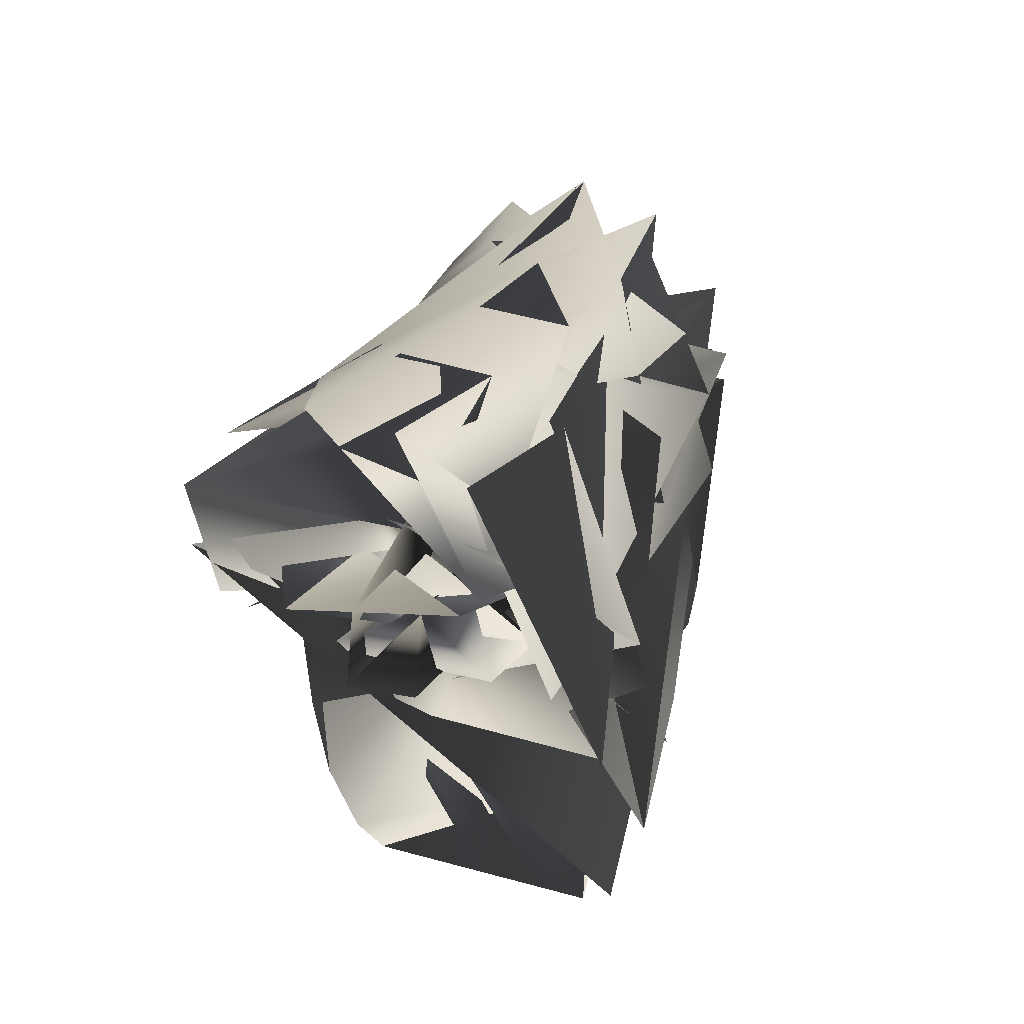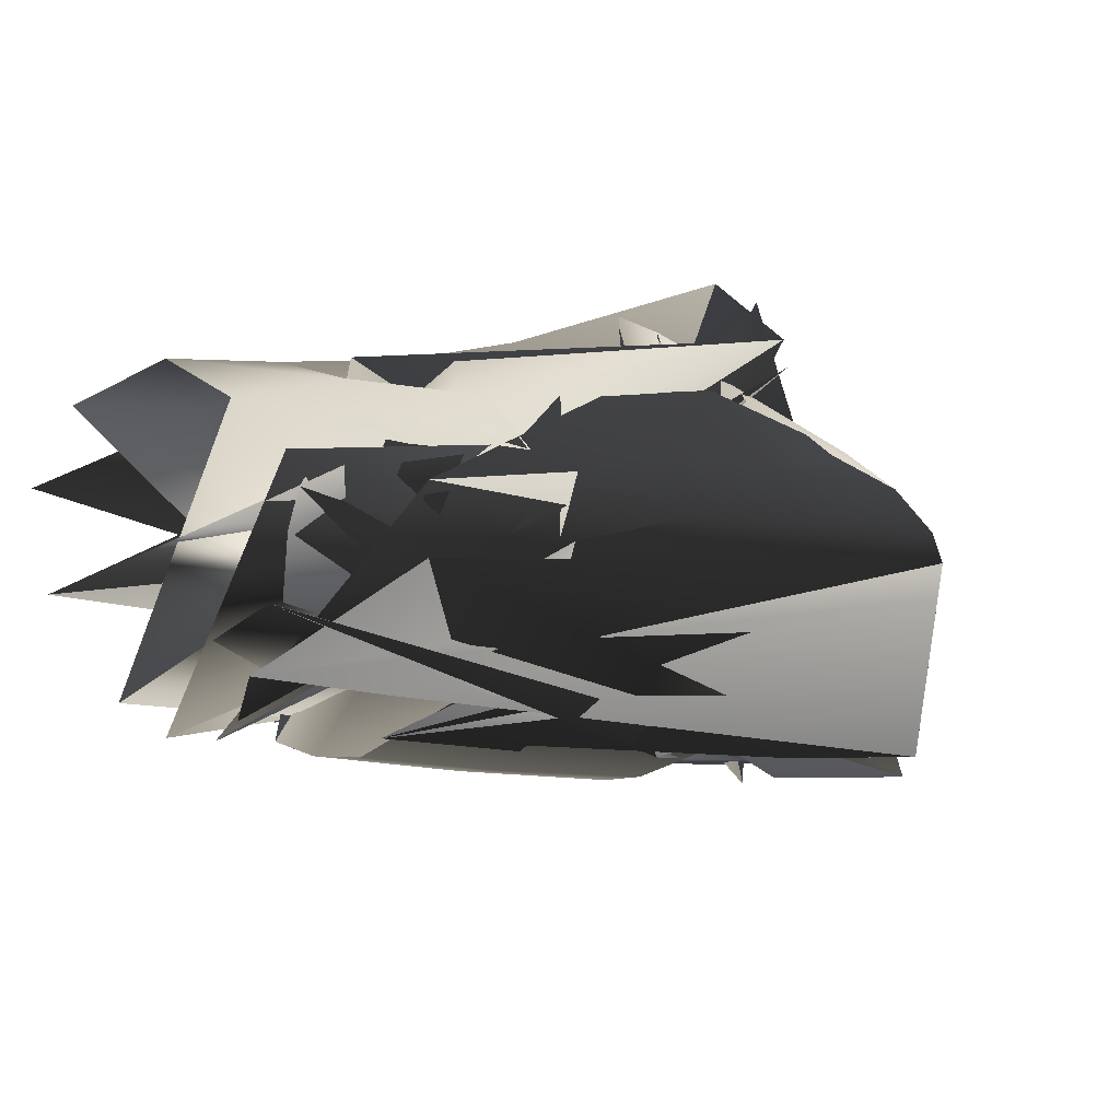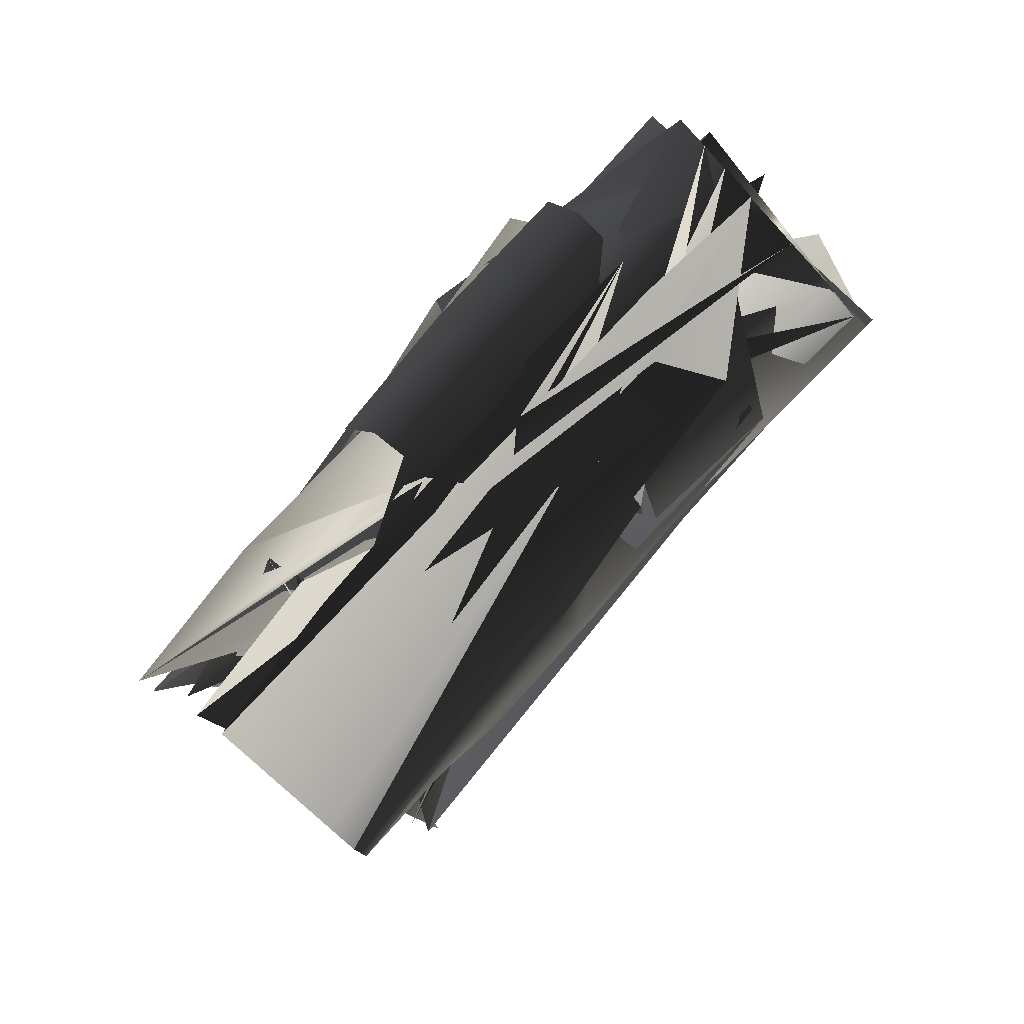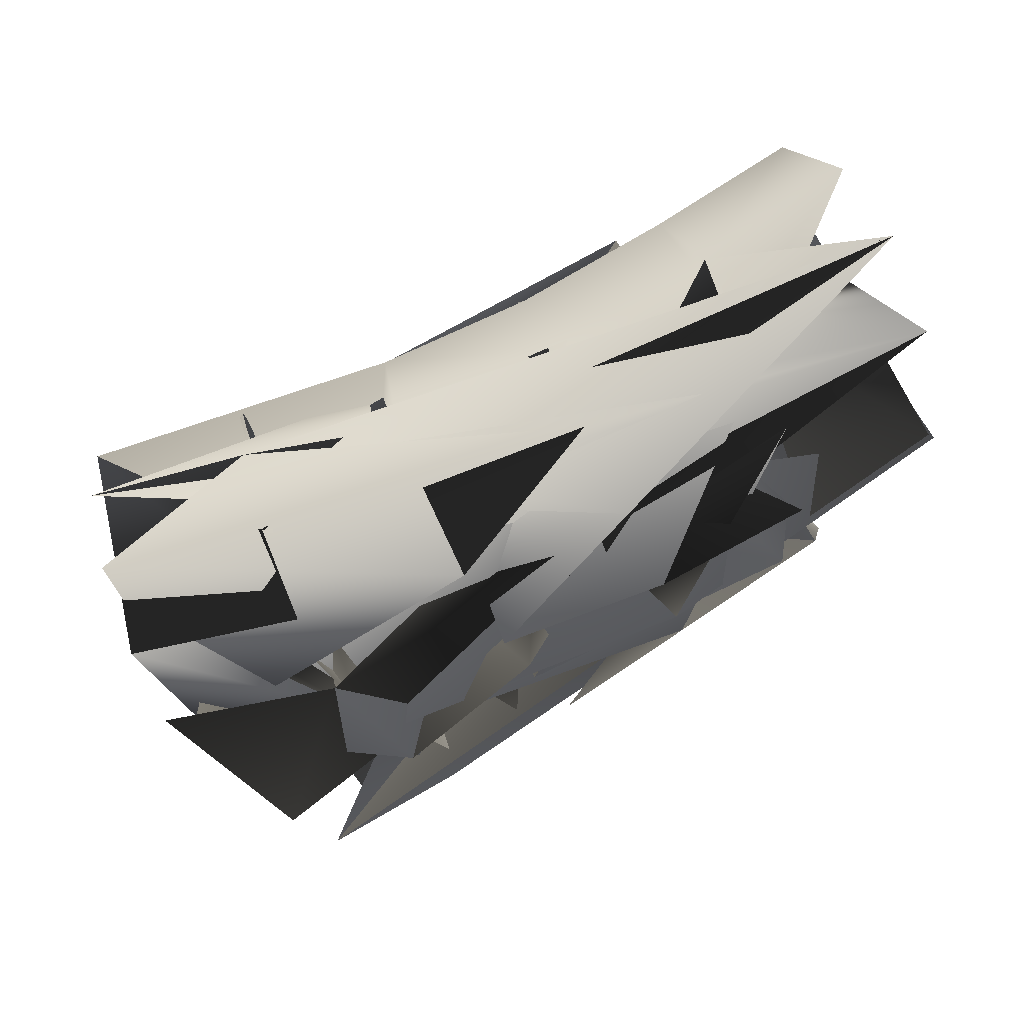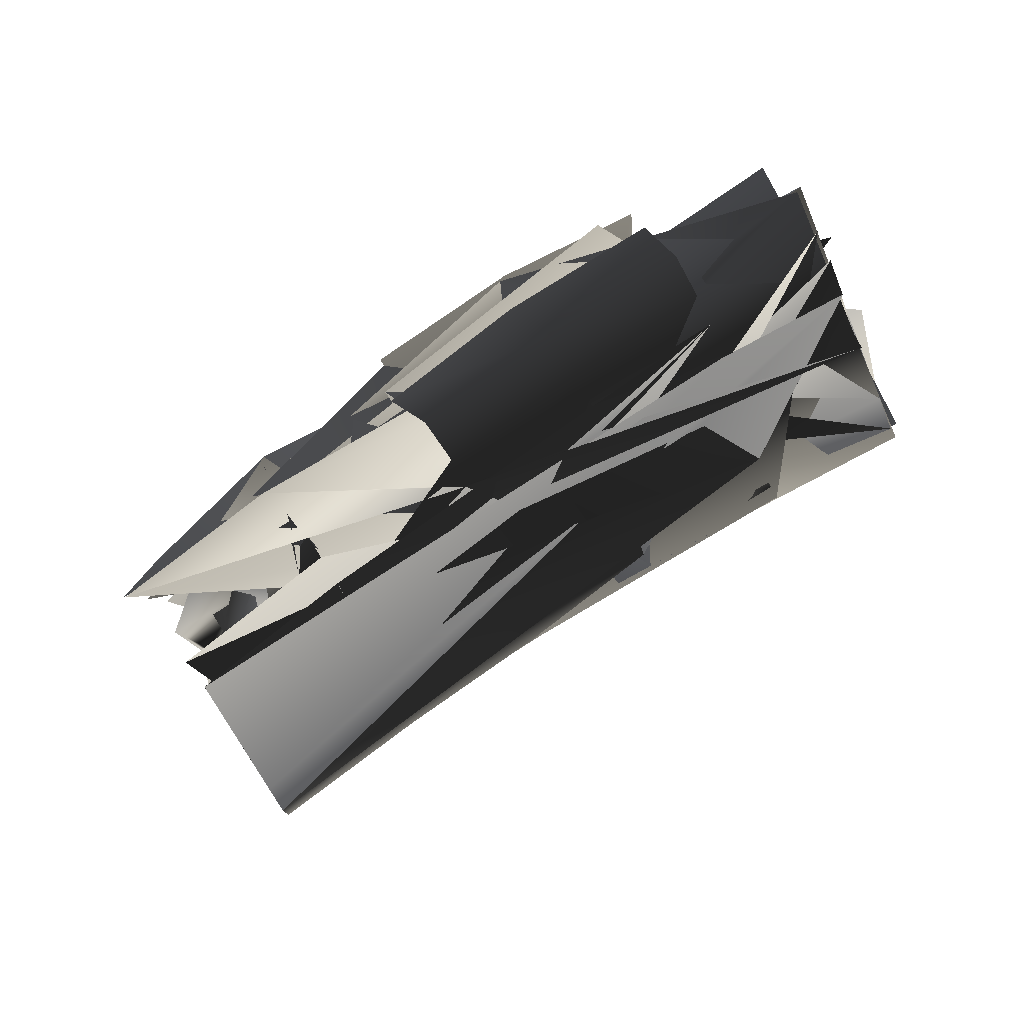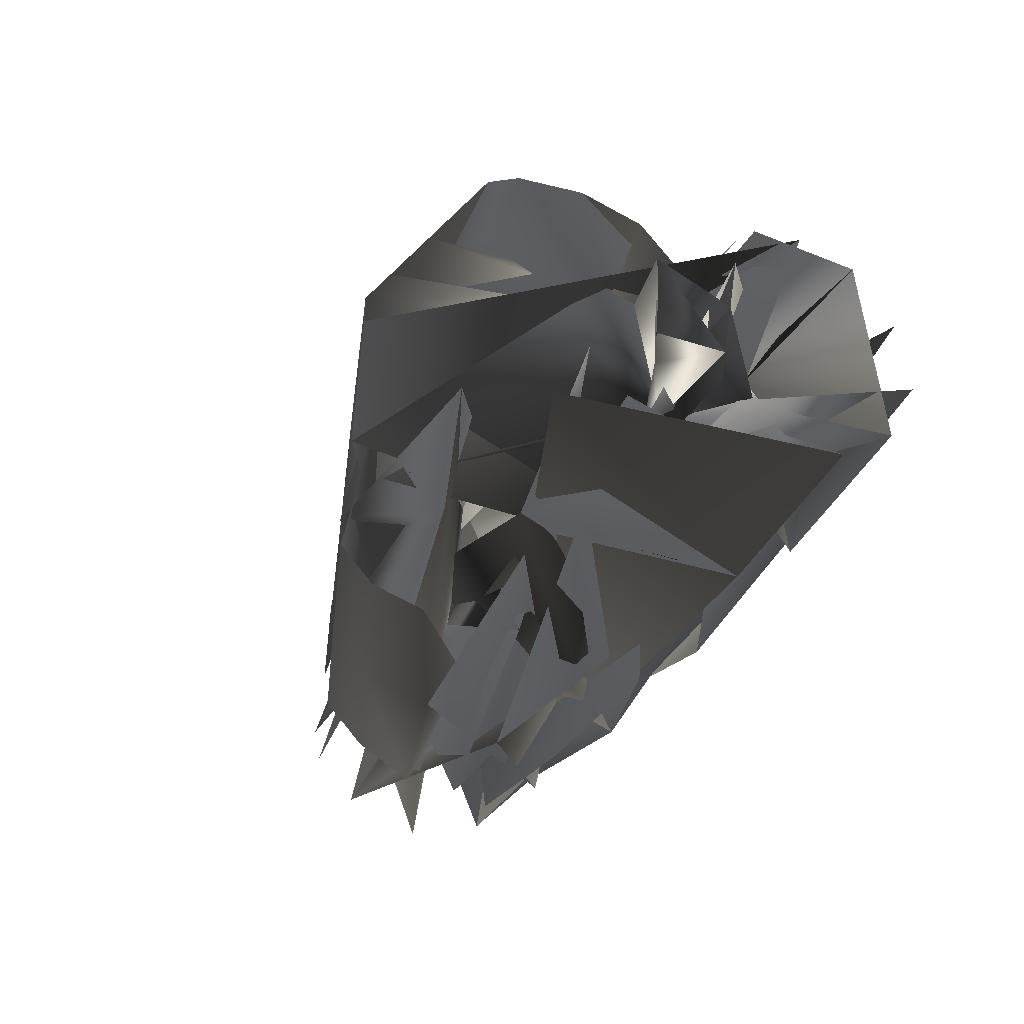
<metadata>
{"format":"obj","ext":"obj","renderer":"f3d","projection":"perspective","resolution":1024,"background":"white","views":[{"elev":11.6,"azim":-49.6,"up":"+Z"},{"elev":42.8,"azim":124.3,"up":"+Y"},{"elev":-66.8,"azim":72.2,"up":"+Z"},{"elev":-14.3,"azim":-1.1,"up":"+Y"},{"elev":-58.5,"azim":52.9,"up":"+Z"},{"elev":-62.2,"azim":-131.4,"up":"+Y"}]}
</metadata>
<code>
v -317.1 -227.4 -38.92
v -385.3 -6.461 -57.62
v -59.66 -185.1 -371.1
v 306.6 10.88 -134.5
v 645.4 243.6 78.63
v -170.8 -32.51 -332.9
v 193.3 168.6 -116.5
v 538.5 420.1 83.52
v 58.14 308.1 263.3
v 267.5 -148 282.6
v 595.4 330 496.8
v 144.6 66.14 393.6
v -335.4 -72.21 304.2
v -190 -298.9 -5.426
v -228.1 -293.9 205.1
v -383.2 149.8 176.9
v -333.4 124.3 -33.24
v 78.82 330.4 97.75
v 315.9 -171.3 50.9
v -50.59 -366.9 -226.1
v 359.7 -76.85 -118.9
v -10.43 -274.3 -369.4
v -230.9 45.93 -282.2
v 135.7 251.2 -81.57
v 457.8 534 345.3
v 672.6 81.32 308.8
v 697.7 149.2 104.7
v 488.4 506.6 118.5
v -407.8 -309.4 -134.1
v -468.7 -84.43 -168.9
v -463.8 -227.7 -39.1
v -355.7 -120.2 -51.74
v -284.3 -277.9 -24.9
v -525.8 -16.81 -53.54
v -391.5 63.59 -50.83
v -250.6 -277 -495.3
v 126.7 -90.48 -250.8
v 478 123.1 -22.74
v -115.6 -108.3 -351.9
v -24.6 -233.2 -383.2
v 249.6 90.23 -125.4
v 342.3 -38.88 -140.2
v 591.6 332.4 81.09
v 679.2 187.9 77.09
v -358.3 -123.6 -450.3
v 13.15 62.56 -222.5
v 369.5 292.8 -12.51
v -203.8 12.87 -321.6
v 159.6 215.6 -111.1
v 506.6 472.6 84.97
v -158.5 220.9 218.5
v 28.44 -231.9 246.5
v 385.7 194.8 445.6
v 210.2 -59.04 362.5
v 92.52 203.4 348
v 45.86 335.6 176.9
v 295 -176.4 181.4
v -367.8 -386.3 -155.1
v -116.4 -351.9 -131.6
v -361.1 169.9 84.95
v -562 79.31 -35.43
v 79.91 -246.5 39.6
v 267.4 415.6 319.8
v 476 -38.74 312.2
v 531.4 451.3 457.8
v 650.1 202.2 439.5
v -372 57.17 260.3
v -94.83 -16.45 348.1
v -579.9 -120.4 257.2
v -281.5 -202.5 277.6
v -444.5 -319.4 -7.994
v -489 -337.2 159.7
v -616.3 90.27 129.7
v -193 -306.7 111.6
v -268.1 84.76 -179.1
v 108.8 295.9 -0.1893
v 361.7 -120.8 -46.76
v -17.19 -330 -311.2
v -476.4 -20.6 -206.3
v -114.3 230.8 28.41
v 267.9 439.7 202.4
v 516 -51.85 169.9
v 139.8 -269.4 -103.2
v -251.9 -464.5 -358.5
v 530.2 31.1 -0.7138
v 178.5 -178 -242.4
v -204.1 -367.9 -498.1
v -418.2 -52.42 -400.8
v -46.59 143.7 -179.3
v 317.1 378.9 21.69
v 476 538.7 217.3
v 705.8 111.3 189.5
v -335 -328.8 -89.15
v -431.8 3.813 -130
v -456.6 -208.4 -165.5
v -494.7 -122.8 -46.29
v -446.6 -286.2 -35.1
v -543.9 44.63 -57.75
v -304.8 -199.9 -472.6
v -216.6 -325.4 -509.5
v 69.59 -13.5 -236.5
v 162.5 -138.7 -259.7
v 512.2 69.6 -25.96
v 423.4 208.5 -17.59
v -390.3 -78.01 -436.9
v -20.63 108.1 -214
v 337.2 343.3 -9.466
v 455.4 -97.44 225.3
v 204.8 418.8 239.3
v 54.5 -283.9 -55.07
v 68.57 -247.7 146.3
v -145.4 249.7 128.6
v 327.2 326.1 403.6
v 444 65.92 400.4
v -321.6 -441.3 -253.6
v -609.5 3.678 213.3
v -139.3 118.7 302.7
v -32.47 -144.1 321.5
v -534.5 -247.5 231
v -458.8 -348.8 68.5
v -593.3 105 36.9
v -459.4 -36.31 -310.2
v -79.56 190 -86.36
v 299.6 418.7 111.1
v 536.2 -9.196 79.57
v 176 -227.8 -177.9
v -214.3 -427.2 -443.9
f 126/0 86/0 21/0
f 126/0 21/0 77/0
f 126/0 77/0 83/0
f 77/0 19/0 83/0
f 125/0 77/0 85/0
f 77/0 21/0 85/0
f 125/0 85/0 20/0
f 125/0 20/0 76/0
f 125/0 76/0 82/0
f 76/0 18/0 82/0
f 125/0 82/0 77/0
f 82/0 19/0 77/0
f 124/0 76/0 84/0
f 76/0 20/0 84/0
f 124/0 84/0 26/0
f 124/0 26/0 91/0
f 124/0 91/0 81/0
f 91/0 25/0 81/0
f 124/0 81/0 76/0
f 81/0 18/0 76/0
f 123/0 90/0 27/0
f 123/0 27/0 89/0
f 123/0 89/0 75/0
f 89/0 23/0 75/0
f 123/0 75/0 17/0
f 123/0 17/0 80/0
f 123/0 80/0 90/0
f 80/0 24/0 90/0
f 122/0 75/0 23/0
f 122/0 23/0 88/0
f 122/0 88/0 74/0
f 88/0 22/0 74/0
f 122/0 74/0 16/0
f 122/0 16/0 79/0
f 122/0 79/0 75/0
f 79/0 17/0 75/0
f 121/0 74/0 22/0
f 121/0 22/0 87/0
f 121/0 78/0 74/0
f 78/0 16/0 74/0
f 120/0 59/0 60/0
f 59/0 16/0 60/0
f 120/0 72/0 15/0
f 120/0 15/0 59/0
f 119/0 70/0 73/0
f 70/0 13/0 73/0
f 119/0 73/0 14/0
f 119/0 14/0 71/0
f 118/0 71/0 69/0
f 71/0 14/0 69/0
f 118/0 69/0 12/0
f 118/0 12/0 68/0
f 117/0 69/0 14/0
f 117/0 14/0 51/0
f 117/0 51/0 53/0
f 51/0 9/0 53/0
f 117/0 53/0 11/0
f 117/0 11/0 67/0
f 117/0 67/0 69/0
f 67/0 12/0 69/0
f 116/0 54/0 8/0
f 116/0 8/0 50/0
f 116/0 50/0 66/0
f 50/0 15/0 66/0
f 116/0 66/0 12/0
f 116/0 12/0 67/0
f 116/0 67/0 54/0
f 67/0 11/0 54/0
f 115/0 66/0 15/0
f 115/0 15/0 72/0
f 115/0 68/0 66/0
f 68/0 12/0 66/0
f 114/0 83/0 19/0
f 114/0 19/0 58/0
f 114/0 58/0 57/0
f 58/0 13/0 57/0
f 113/0 53/0 63/0
f 53/0 9/0 63/0
f 113/0 63/0 25/0
f 113/0 25/0 65/0
f 113/0 65/0 52/0
f 65/0 10/0 52/0
f 113/0 52/0 11/0
f 113/0 11/0 53/0
f 112/0 64/0 24/0
f 112/0 24/0 62/0
f 112/0 62/0 54/0
f 62/0 8/0 54/0
f 112/0 54/0 52/0
f 54/0 11/0 52/0
f 112/0 52/0 10/0
f 112/0 10/0 64/0
f 111/0 55/0 17/0
f 111/0 17/0 79/0
f 111/0 79/0 59/0
f 79/0 16/0 59/0
f 111/0 59/0 50/0
f 59/0 15/0 50/0
f 111/0 50/0 55/0
f 50/0 8/0 55/0
f 110/0 61/0 56/0
f 61/0 18/0 56/0
f 110/0 56/0 9/0
f 110/0 9/0 51/0
f 110/0 51/0 73/0
f 51/0 14/0 73/0
f 110/0 73/0 61/0
f 73/0 13/0 61/0
f 109/0 58/0 19/0
f 109/0 19/0 82/0
f 109/0 82/0 61/0
f 82/0 18/0 61/0
f 109/0 61/0 13/0
f 109/0 13/0 58/0
f 108/0 62/0 80/0
f 62/0 24/0 80/0
f 108/0 80/0 17/0
f 108/0 17/0 55/0
f 108/0 55/0 8/0
f 108/0 8/0 62/0
f 107/0 81/0 63/0
f 81/0 25/0 63/0
f 107/0 63/0 9/0
f 107/0 9/0 56/0
f 107/0 56/0 18/0
f 107/0 18/0 81/0
f 106/0 89/0 49/0
f 89/0 27/0 49/0
f 106/0 49/0 7/0
f 106/0 7/0 46/0
f 106/0 46/0 48/0
f 46/0 6/0 48/0
f 106/0 48/0 23/0
f 106/0 23/0 89/0
f 105/0 45/0 5/0
f 105/0 5/0 47/0
f 105/0 47/0 22/0
f 105/0 22/0 88/0
f 105/0 88/0 48/0
f 88/0 23/0 48/0
f 105/0 48/0 45/0
f 48/0 6/0 45/0
f 104/0 87/0 47/0
f 87/0 22/0 47/0
f 104/0 47/0 44/0
f 47/0 5/0 44/0
f 103/0 46/0 42/0
f 46/0 7/0 42/0
f 103/0 42/0 4/0
f 103/0 4/0 37/0
f 103/0 37/0 40/0
f 37/0 3/0 40/0
f 103/0 40/0 6/0
f 103/0 6/0 46/0
f 102/0 37/0 43/0
f 37/0 4/0 43/0
f 102/0 43/0 84/0
f 43/0 26/0 84/0
f 102/0 84/0 20/0
f 102/0 20/0 41/0
f 102/0 41/0 3/0
f 102/0 3/0 37/0
f 101/0 85/0 21/0
f 101/0 21/0 39/0
f 101/0 39/0 36/0
f 39/0 2/0 36/0
f 101/0 36/0 3/0
f 101/0 3/0 41/0
f 101/0 41/0 85/0
f 41/0 20/0 85/0
f 100/0 36/0 2/0
f 100/0 2/0 38/0
f 100/0 38/0 45/0
f 38/0 5/0 45/0
f 100/0 45/0 6/0
f 100/0 6/0 40/0
f 100/0 40/0 36/0
f 40/0 3/0 36/0
f 99/0 35/0 2/0
f 99/0 2/0 39/0
f 99/0 39/0 86/0
f 39/0 21/0 86/0
f 98/0 44/0 5/0
f 98/0 5/0 38/0
f 98/0 38/0 35/0
f 38/0 2/0 35/0
f 97/0 60/0 34/0
f 60/0 16/0 34/0
f 97/0 34/0 33/0
f 34/0 1/0 33/0
f 0/0 32/0 96/0
f 0/0 96/0 30/0
f 96/0 32/0 70/0
f 32/0 13/0 70/0
f 95/0 33/0 1/0
f 95/0 1/0 31/0
f 0/0 30/0 31/0
f 30/0 95/0 31/0
f 0/0 31/0 94/0
f 0/0 94/0 28/0
f 94/0 31/0 29/0
f 31/0 1/0 29/0
f 93/0 34/0 16/0
f 93/0 16/0 78/0
f 93/0 29/0 1/0
f 93/0 1/0 34/0
f 92/0 57/0 13/0
f 92/0 13/0 32/0
f 0/0 28/0 92/0
f 0/0 92/0 32/0

</code>
